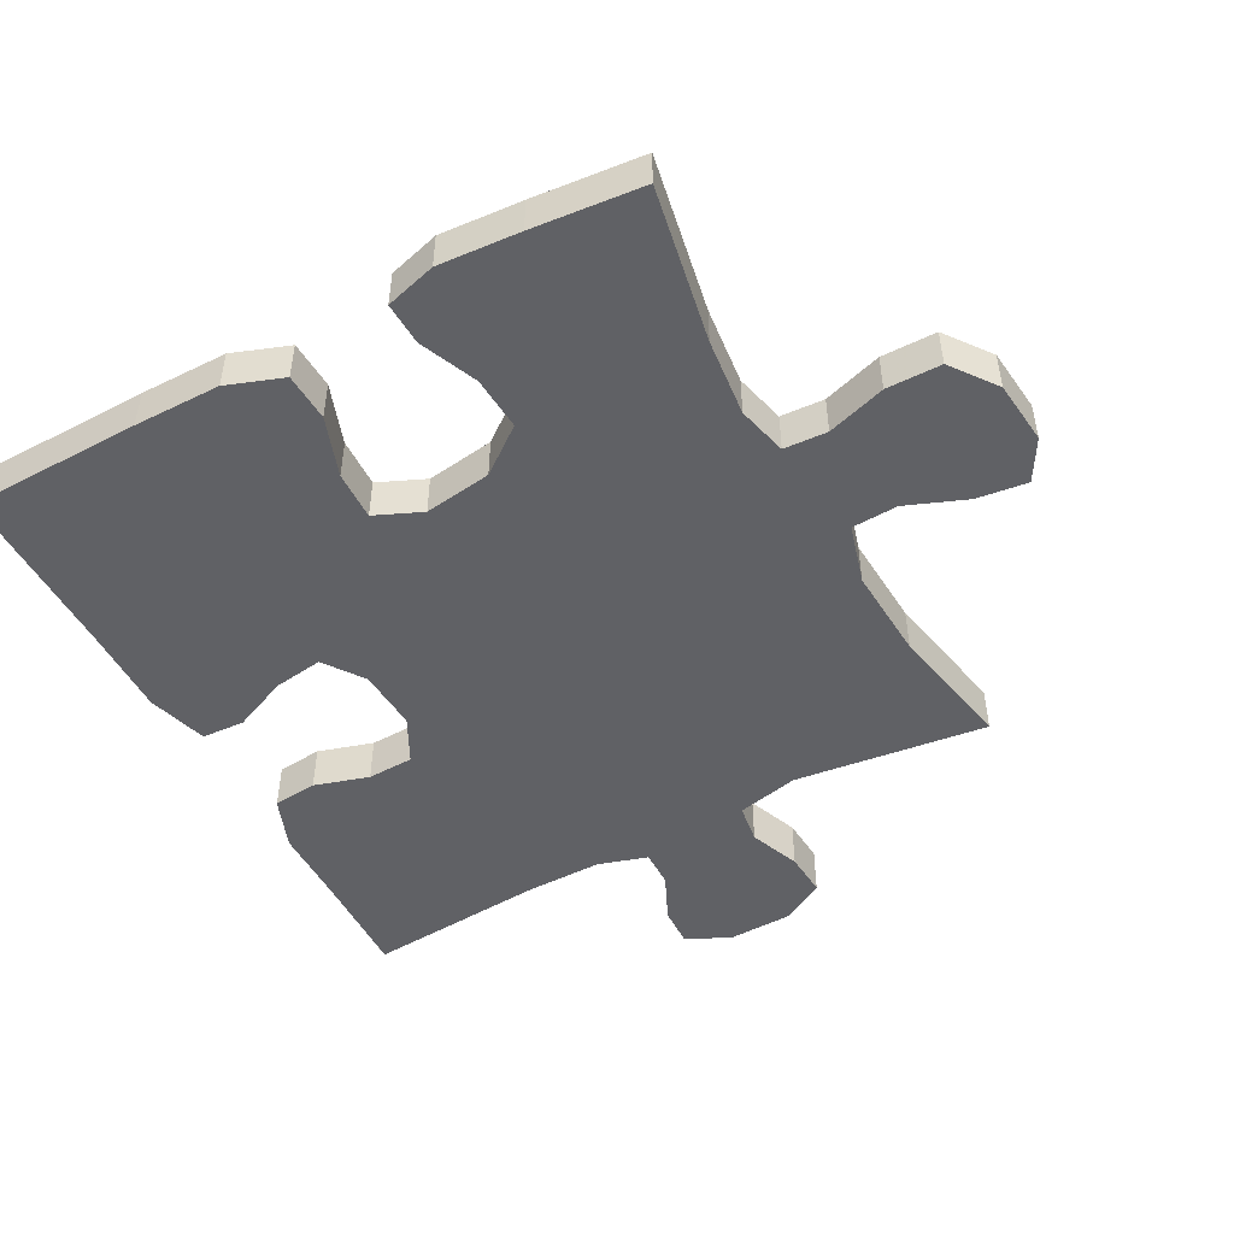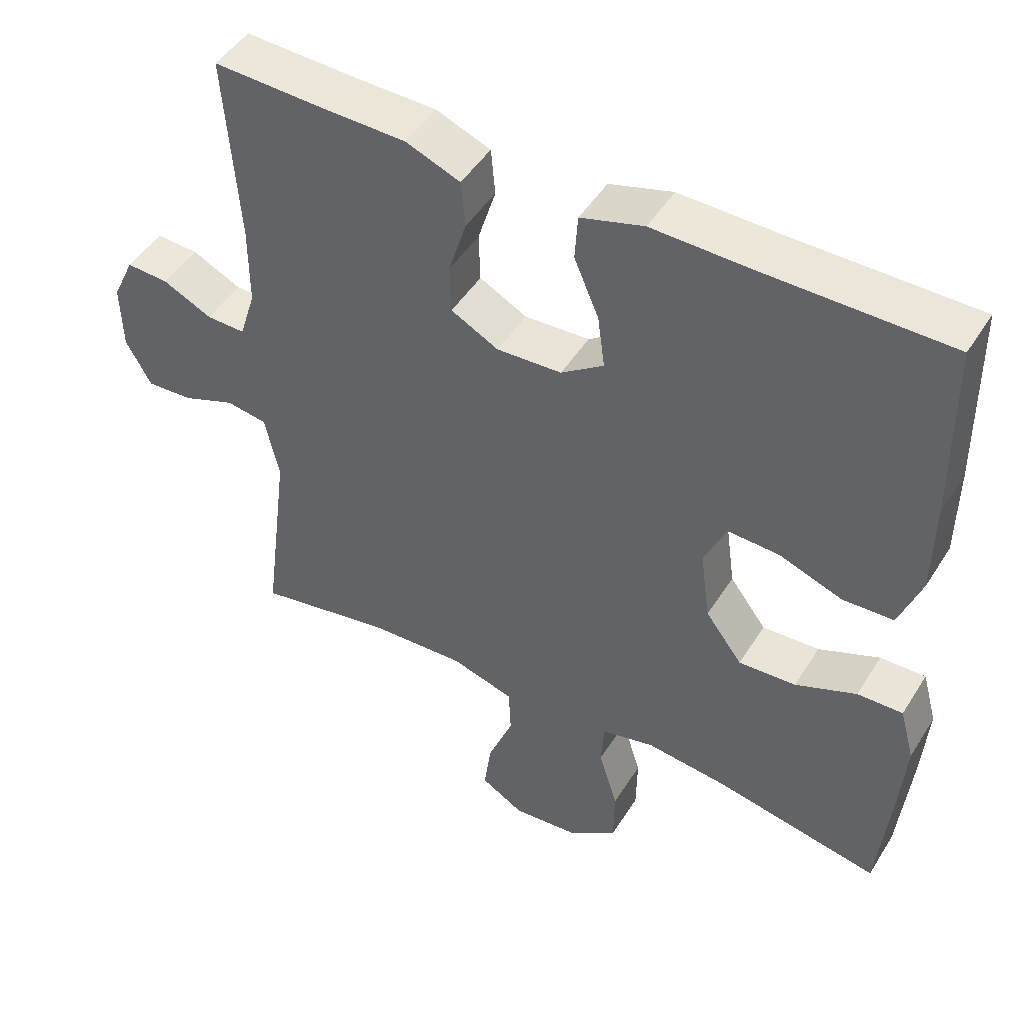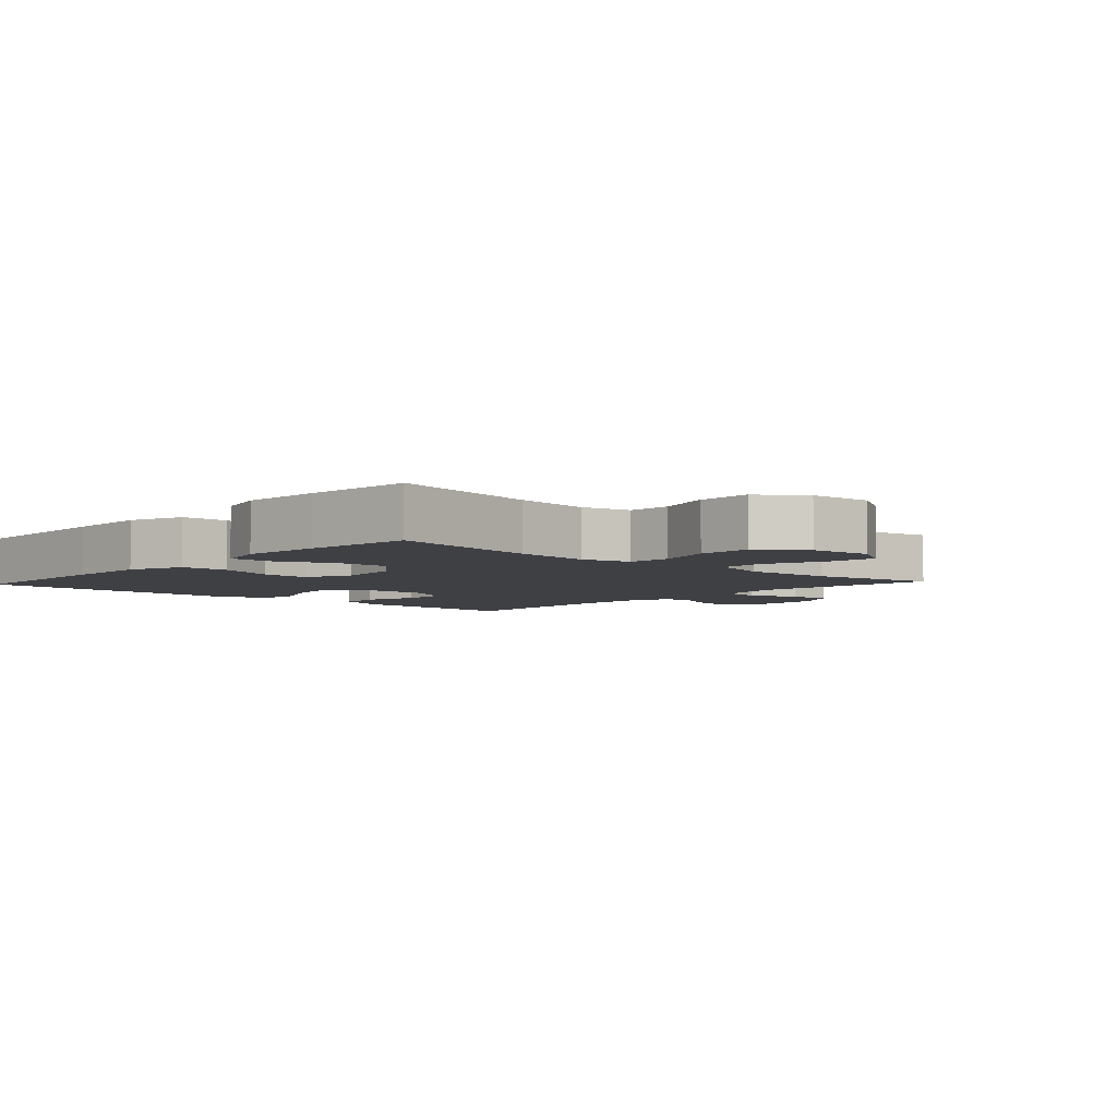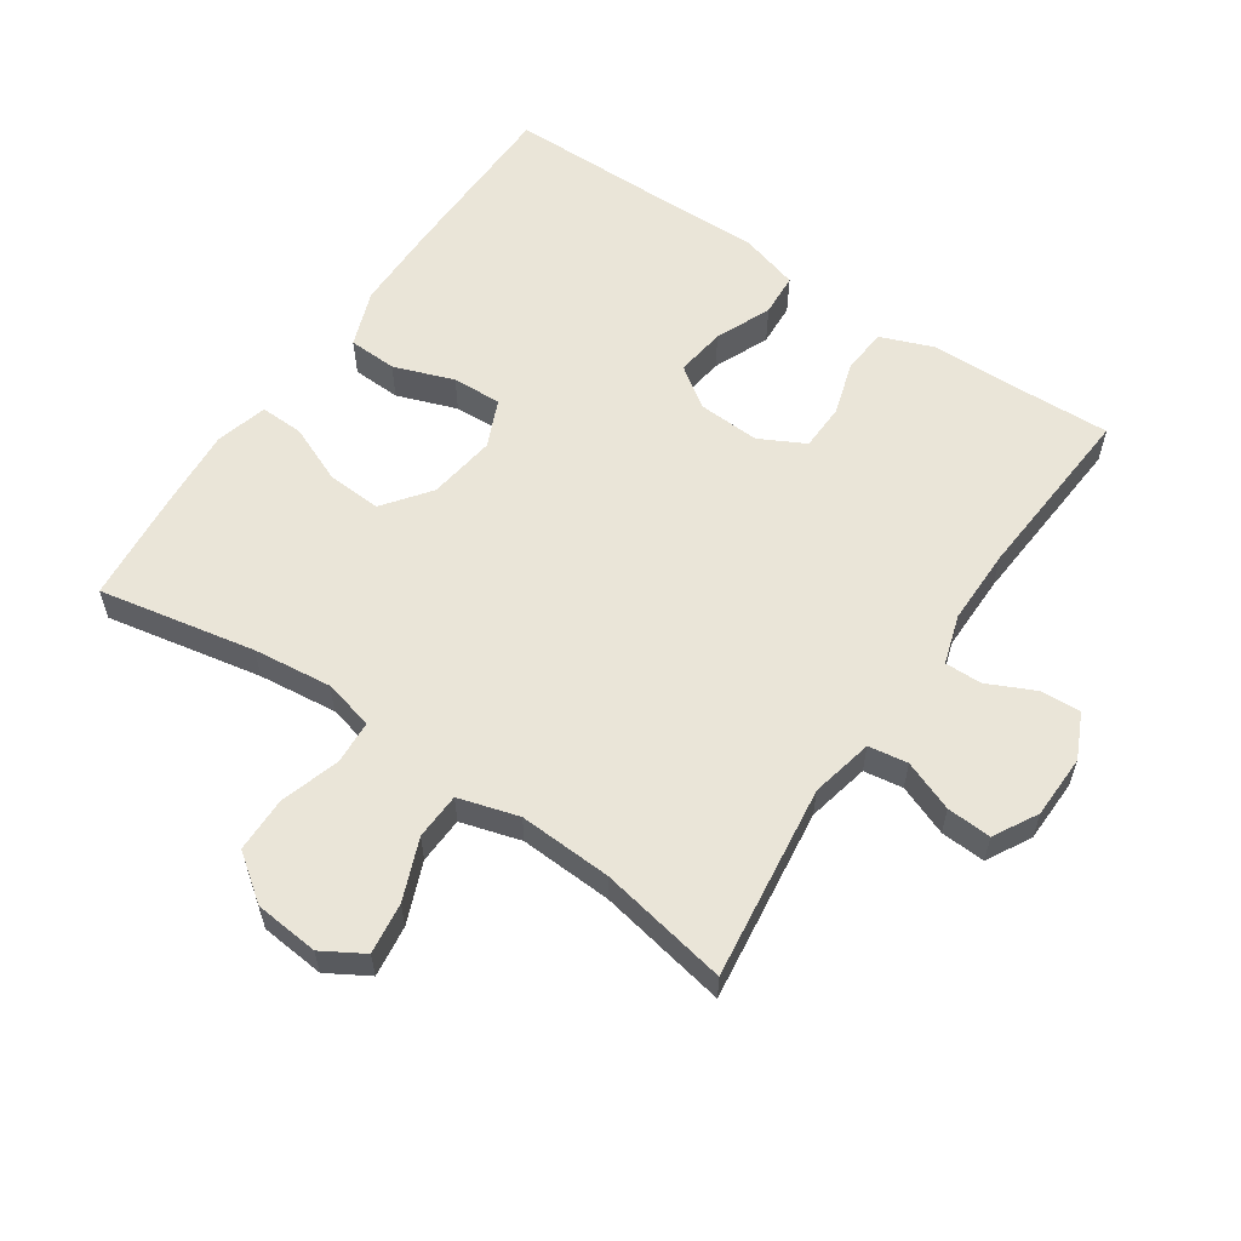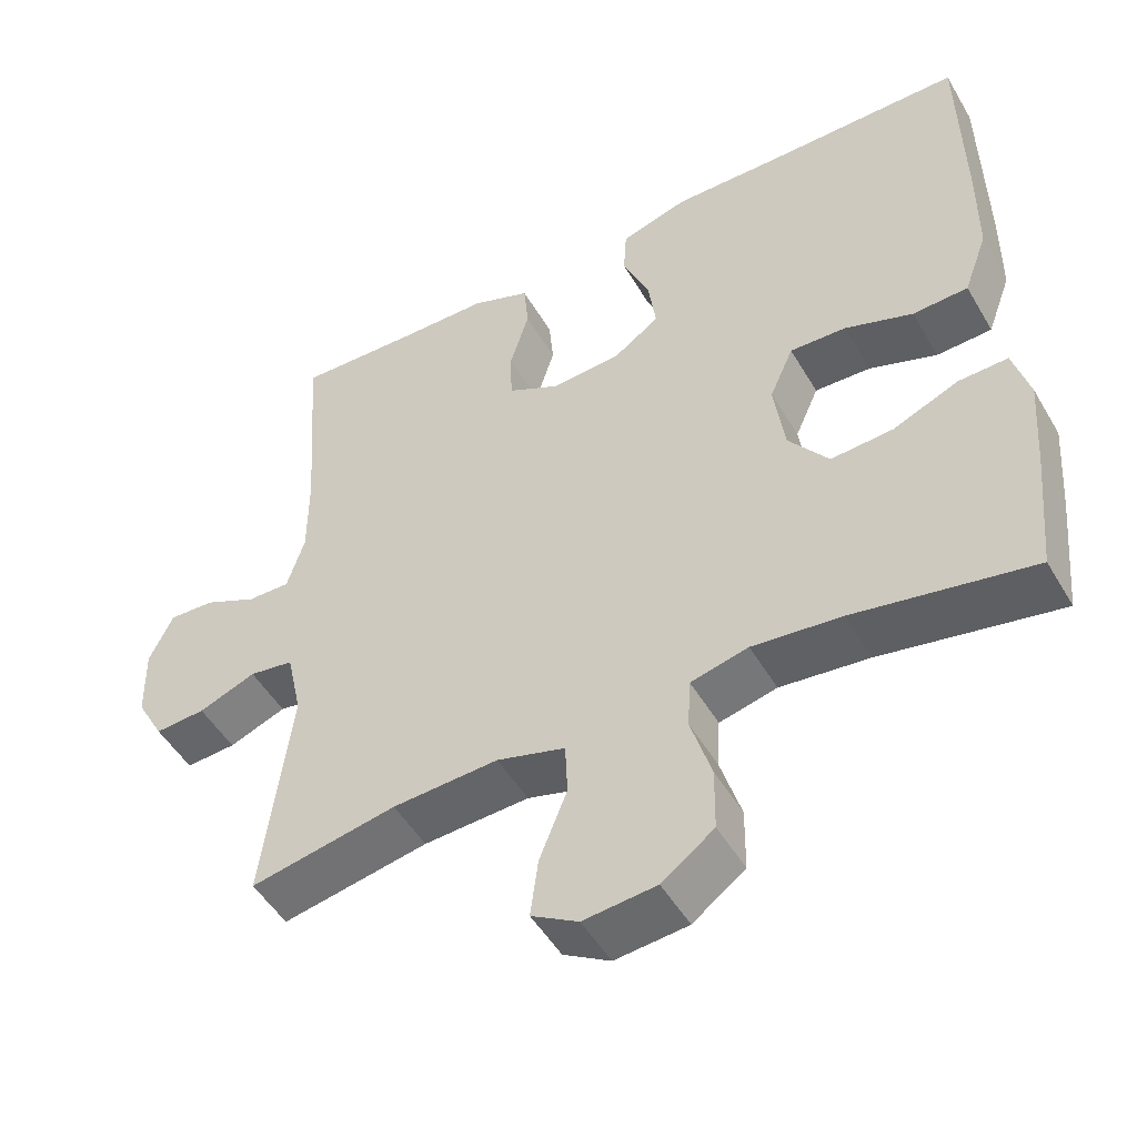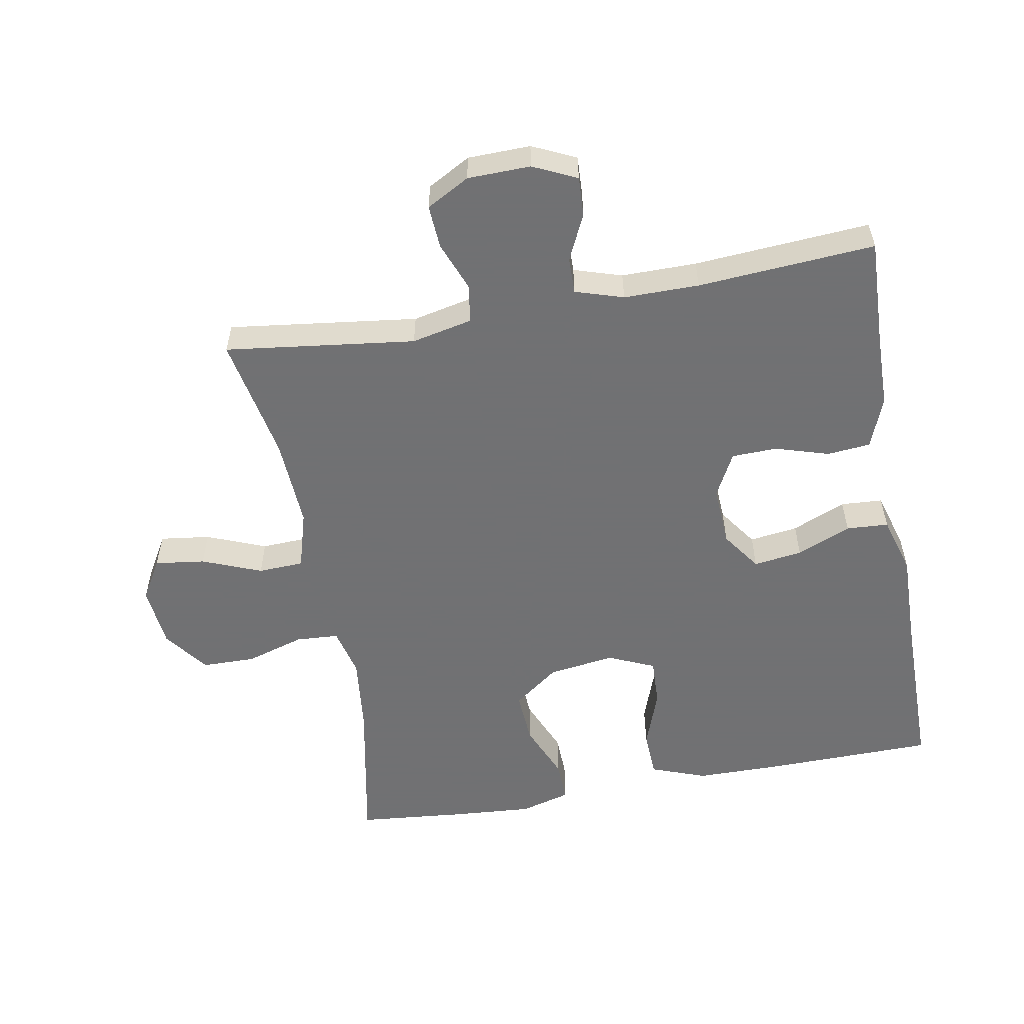
<metadata>
{"format":"obj","ext":"obj","renderer":"f3d","projection":"perspective","resolution":1024,"background":"white","views":[{"elev":-49.0,"azim":118.7,"up":"+Y"},{"elev":47.6,"azim":30.7,"up":"+Z"},{"elev":-4.8,"azim":137.5,"up":"+Y"},{"elev":58.8,"azim":-145.8,"up":"+Y"},{"elev":-49.9,"azim":29.5,"up":"+Z"},{"elev":-55.3,"azim":-79.7,"up":"+Y"}]}
</metadata>
<code>
v 0.5 0.07 0.5
v 0.504 0.07 0.242
v 0.503 0.07 0.112
v 0.472 0.07 0.028
v 0.4 0.07 0.025
v 0.311 0.07 0.057
v 0.238 0.07 0.06
v 0.207 0.07 -0.01
v 0.221 0.07 -0.111
v 0.273 0.07 -0.18
v 0.354 0.07 -0.175
v 0.44 0.07 -0.139
v 0.504 0.07 -0.137
v 0.525 0.07 -0.213
v 0.516 0.07 -0.335
v 0.5 0.07 -0.5
v 0.268 0.07 -0.455
v 0.152 0.07 -0.442
v 0.077 0.07 -0.46
v 0.073 0.07 -0.525
v 0.1 0.07 -0.613
v 0.099 0.07 -0.695
v 0.031 0.07 -0.745
v -0.064 0.07 -0.754
v -0.125 0.07 -0.718
v -0.115 0.07 -0.642
v -0.079 0.07 -0.552
v -0.082 0.07 -0.483
v -0.171 0.07 -0.457
v -0.309 0.07 -0.464
v -0.5 0.07 -0.5
v -0.463 0.07 -0.212
v -0.483 0.07 -0.12
v -0.541 0.07 -0.111
v -0.616 0.07 -0.14
v -0.682 0.07 -0.144
v -0.718 0.07 -0.079
v -0.72 0.07 0.016
v -0.689 0.07 0.082
v -0.629 0.07 0.079
v -0.559 0.07 0.046
v -0.504 0.07 0.045
v -0.481 0.07 0.118
v -0.481 0.07 0.232
v -0.5 0.07 0.5
v -0.34 0.07 0.494
v -0.225 0.07 0.492
v -0.148 0.07 0.462
v -0.142 0.07 0.396
v -0.167 0.07 0.315
v -0.165 0.07 0.246
v -0.098 0.07 0.211
v -0.006 0.07 0.216
v 0.054 0.07 0.258
v 0.044 0.07 0.332
v 0.009 0.07 0.414
v 0.013 0.07 0.478
v 0.102 0.07 0.504
v 0.239 0.07 0.501
v 0.5 0 0.5
v 0.504 0 0.242
v 0.503 0 0.112
v 0.472 0 0.028
v 0.4 0 0.025
v 0.311 0 0.057
v 0.238 0 0.06
v 0.207 0 -0.01
v 0.221 0 -0.111
v 0.273 0 -0.18
v 0.354 0 -0.175
v 0.44 0 -0.139
v 0.504 0 -0.137
v 0.525 0 -0.213
v 0.516 0 -0.335
v 0.5 0 -0.5
v 0.268 0 -0.455
v 0.152 0 -0.442
v 0.077 0 -0.46
v 0.073 0 -0.525
v 0.1 0 -0.613
v 0.099 0 -0.695
v 0.031 0 -0.745
v -0.064 0 -0.754
v -0.125 0 -0.718
v -0.115 0 -0.642
v -0.079 0 -0.552
v -0.082 0 -0.483
v -0.171 0 -0.457
v -0.309 0 -0.464
v -0.5 0 -0.5
v -0.463 0 -0.212
v -0.483 0 -0.12
v -0.541 0 -0.111
v -0.616 0 -0.14
v -0.682 0 -0.144
v -0.718 0 -0.079
v -0.72 0 0.016
v -0.689 0 0.082
v -0.629 0 0.079
v -0.559 0 0.046
v -0.504 0 0.045
v -0.481 0 0.118
v -0.481 0 0.232
v -0.5 0 0.5
v -0.34 0 0.494
v -0.225 0 0.492
v -0.148 0 0.462
v -0.142 0 0.396
v -0.167 0 0.315
v -0.165 0 0.246
v -0.098 0 0.211
v -0.006 0 0.216
v 0.054 0 0.258
v 0.044 0 0.332
v 0.009 0 0.414
v 0.013 0 0.478
v 0.102 0 0.504
v 0.239 0 0.501
f 57 58 59
f 56 57 59
f 55 56 59
f 4 5 6
f 3 4 6
f 2 3 6
f 1 2 6
f 59 1 6
f 55 59 6
f 54 55 6
f 53 54 6 7
f 52 53 7 8
f 51 52 8 9
f 48 49 50
f 47 48 50
f 46 47 50
f 46 50 51
f 45 46 51
f 44 45 51
f 51 9 10
f 44 51 10
f 43 44 10
f 39 40 41
f 38 39 41
f 37 38 41
f 36 37 41
f 35 36 41
f 34 35 41
f 33 34 41 42
f 42 43 10
f 33 42 10
f 32 33 10
f 25 26 27
f 24 25 27
f 23 24 27
f 22 23 27
f 21 22 27
f 20 21 27
f 19 20 27 28
f 18 19 28 29
f 15 16 17
f 14 15 17
f 13 14 17
f 12 13 17
f 11 12 17
f 10 11 17 18
f 30 31 32 10
f 10 18 29
f 10 29 30
f 118 117 116
f 118 116 115
f 118 115 114
f 65 64 63
f 65 63 62
f 65 62 61
f 65 61 60
f 65 60 118
f 65 118 114
f 65 114 113
f 66 65 113 112
f 67 66 112 111
f 68 67 111 110
f 109 108 107
f 109 107 106
f 109 106 105
f 110 109 105
f 110 105 104
f 110 104 103
f 69 68 110
f 69 110 103
f 69 103 102
f 100 99 98
f 100 98 97
f 100 97 96
f 100 96 95
f 100 95 94
f 100 94 93
f 101 100 93 92
f 69 102 101
f 69 101 92
f 69 92 91
f 86 85 84
f 86 84 83
f 86 83 82
f 86 82 81
f 86 81 80
f 86 80 79
f 87 86 79 78
f 88 87 78 77
f 76 75 74
f 76 74 73
f 76 73 72
f 76 72 71
f 76 71 70
f 77 76 70 69
f 69 91 90 89
f 88 77 69
f 89 88 69
f 1 60 61 2
f 2 61 62 3
f 3 62 63 4
f 4 63 64 5
f 5 64 65 6
f 6 65 66 7
f 7 66 67 8
f 8 67 68 9
f 9 68 69 10
f 10 69 70 11
f 11 70 71 12
f 12 71 72 13
f 13 72 73 14
f 14 73 74 15
f 15 74 75 16
f 16 75 76 17
f 17 76 77 18
f 18 77 78 19
f 19 78 79 20
f 20 79 80 21
f 21 80 81 22
f 22 81 82 23
f 23 82 83 24
f 24 83 84 25
f 25 84 85 26
f 26 85 86 27
f 27 86 87 28
f 28 87 88 29
f 29 88 89 30
f 30 89 90 31
f 31 90 91 32
f 32 91 92 33
f 33 92 93 34
f 34 93 94 35
f 35 94 95 36
f 36 95 96 37
f 37 96 97 38
f 38 97 98 39
f 39 98 99 40
f 40 99 100 41
f 41 100 101 42
f 42 101 102 43
f 43 102 103 44
f 44 103 104 45
f 45 104 105 46
f 46 105 106 47
f 47 106 107 48
f 48 107 108 49
f 49 108 109 50
f 50 109 110 51
f 51 110 111 52
f 52 111 112 53
f 53 112 113 54
f 54 113 114 55
f 55 114 115 56
f 56 115 116 57
f 57 116 117 58
f 58 117 118 59
f 59 118 60 1

</code>
